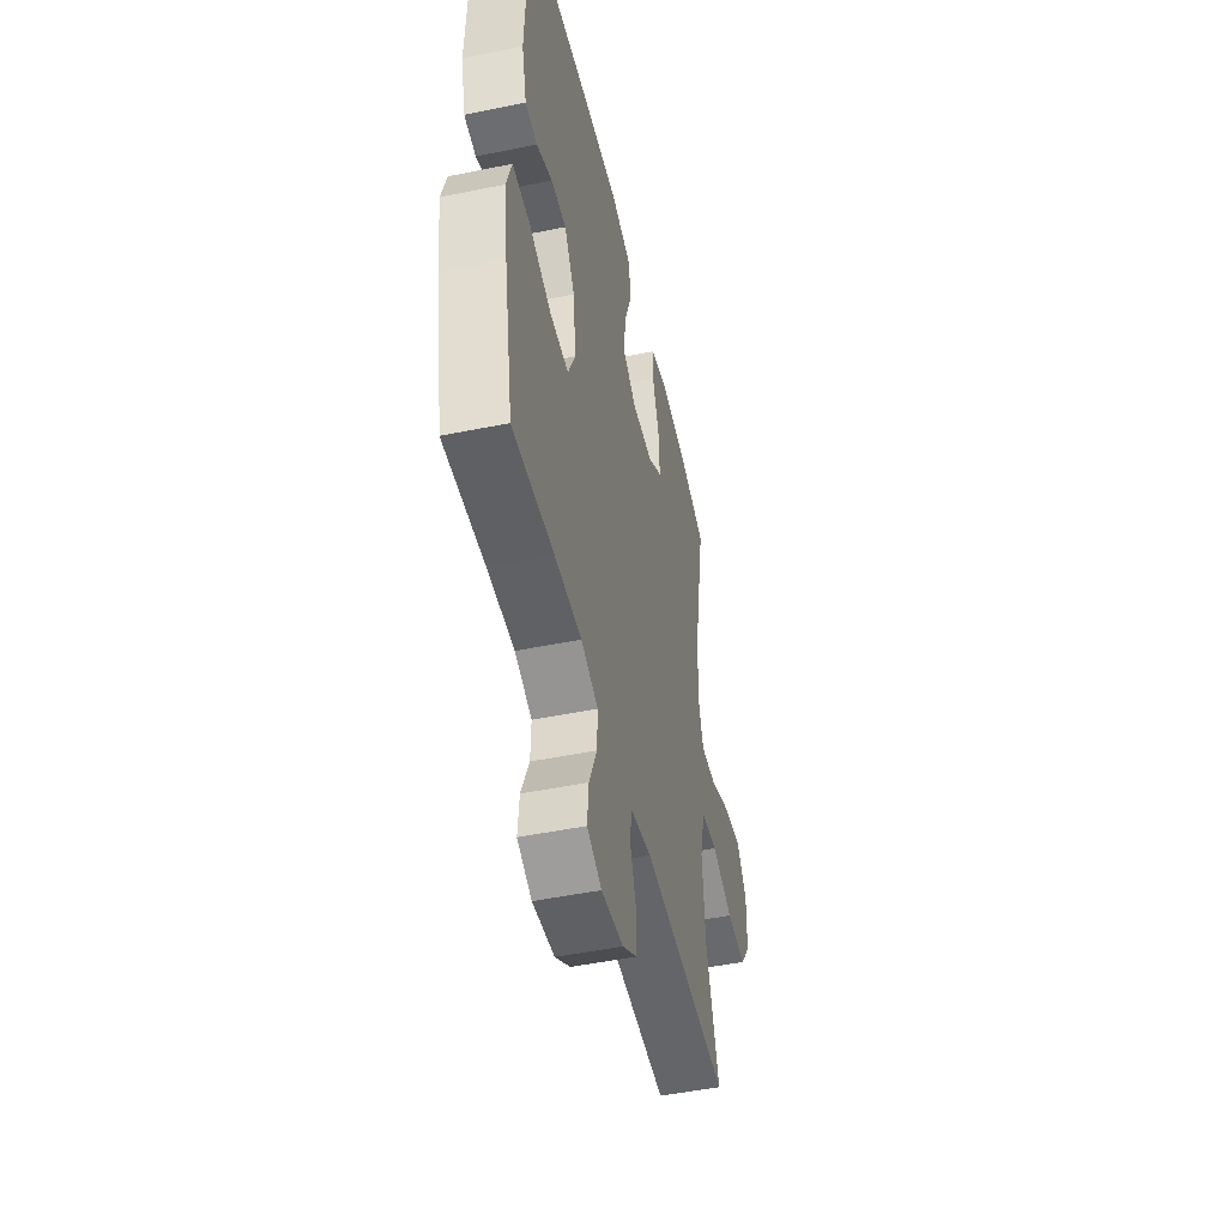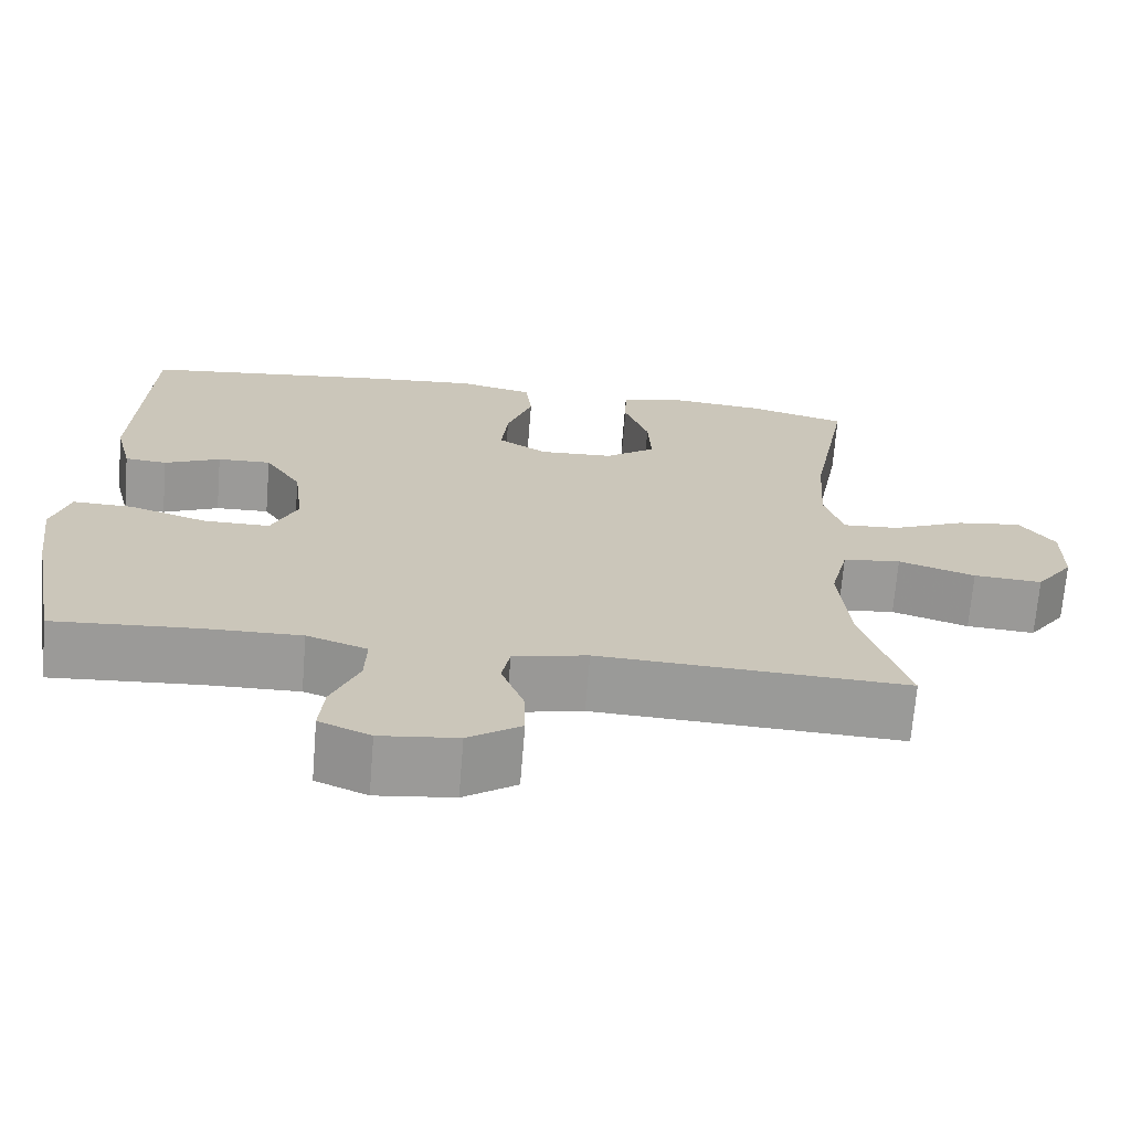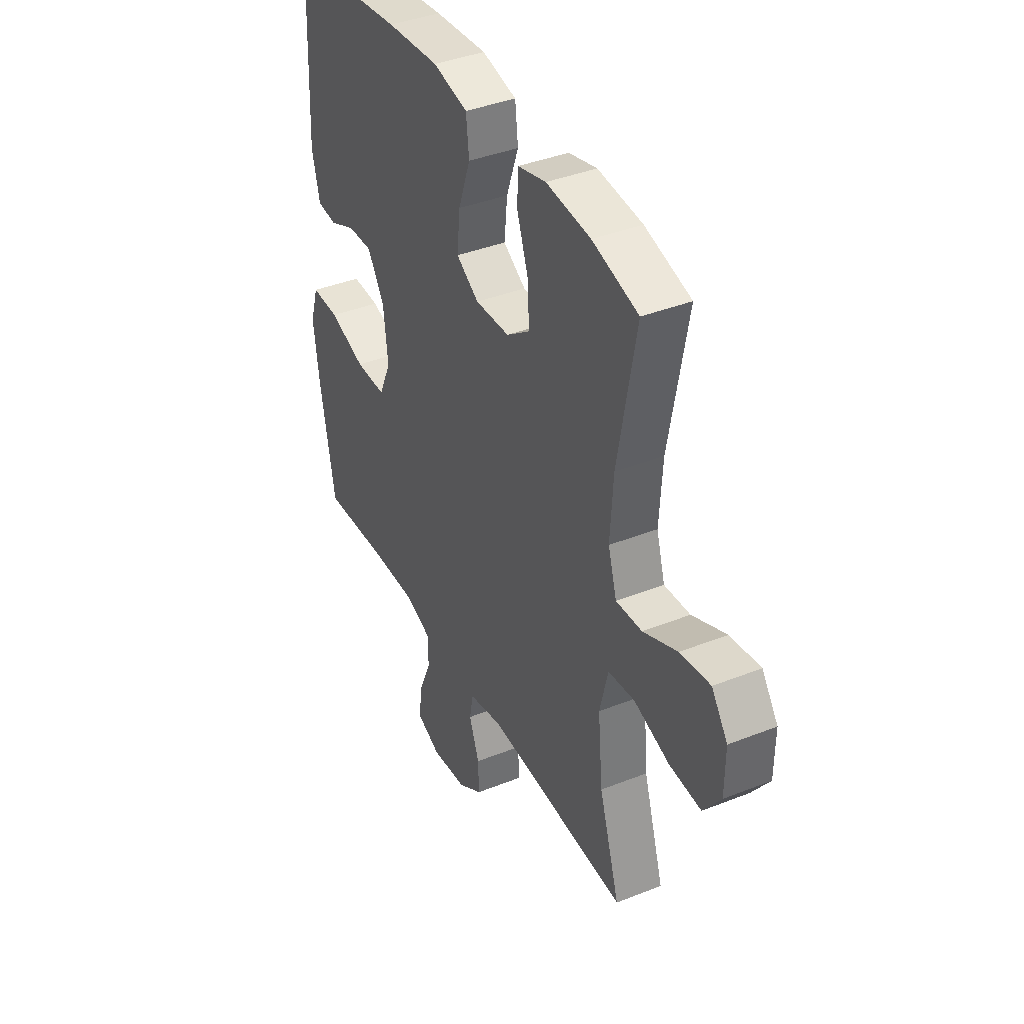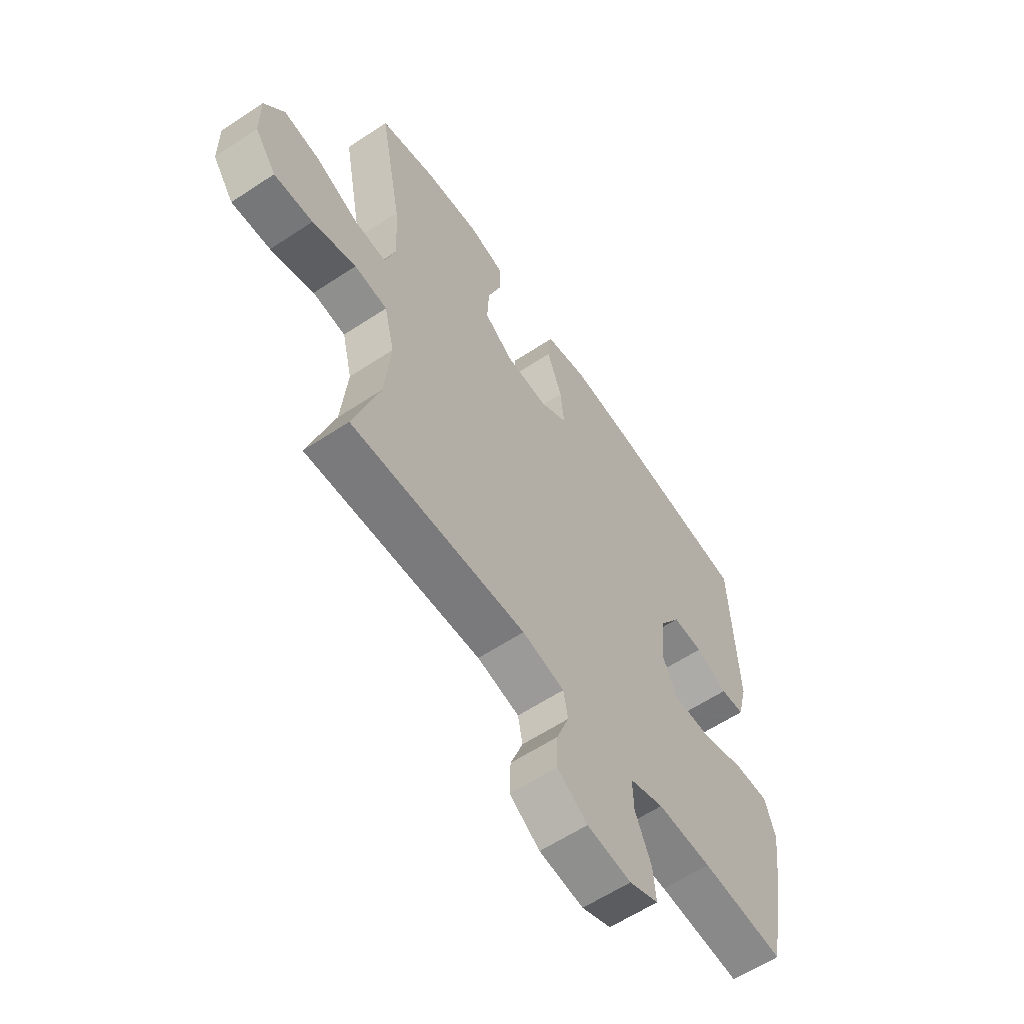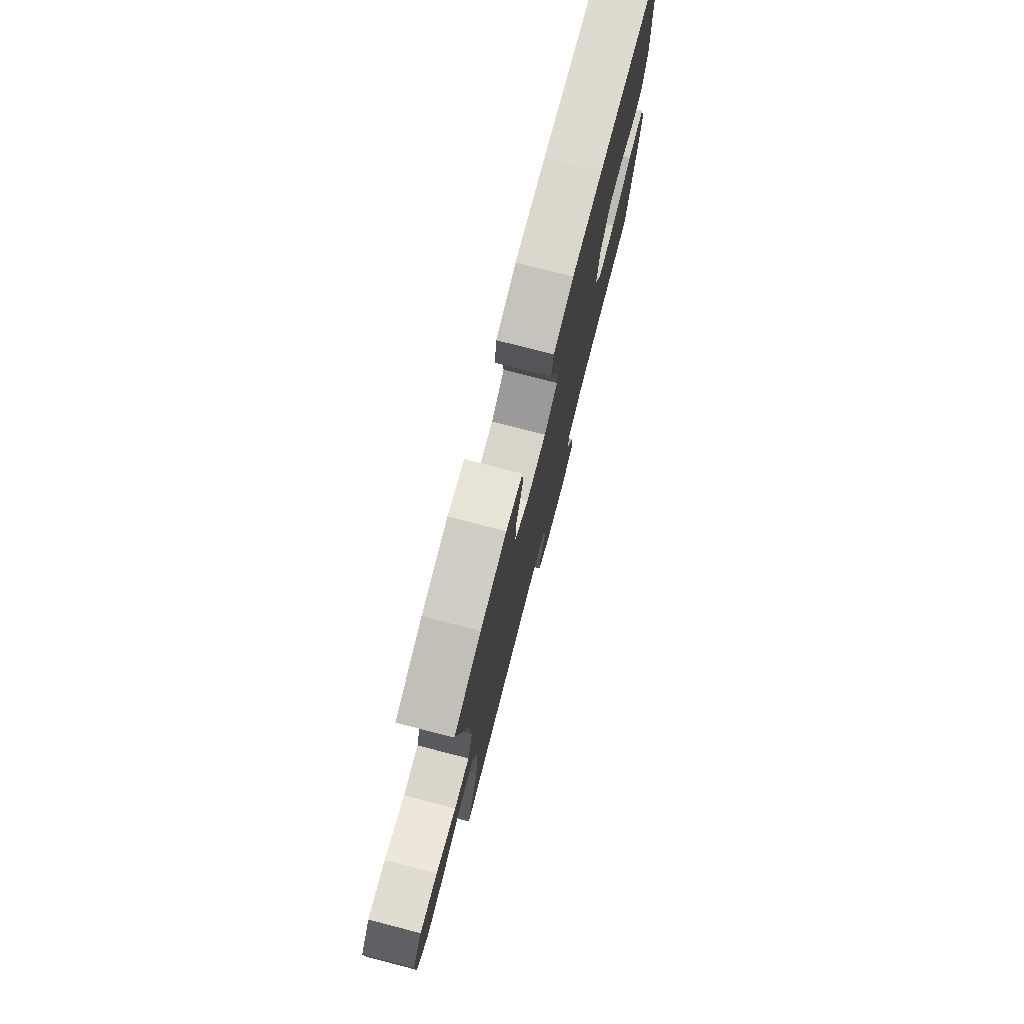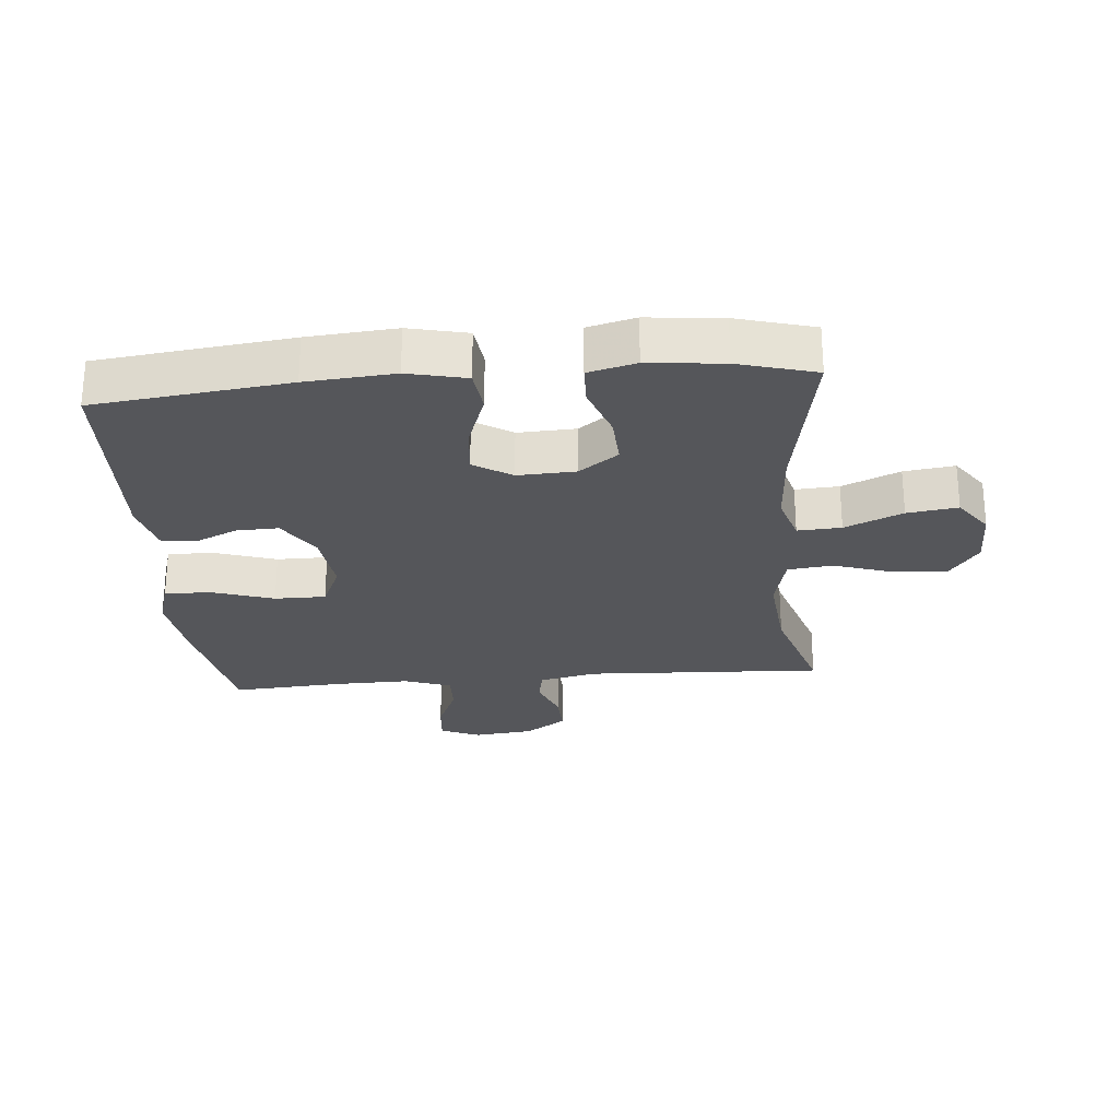
<metadata>
{"format":"obj","ext":"obj","renderer":"f3d","projection":"perspective","resolution":1024,"background":"white","views":[{"elev":-48.8,"azim":-77.2,"up":"+Z"},{"elev":-69.4,"azim":-4.6,"up":"+Z"},{"elev":39.5,"azim":63.7,"up":"+Z"},{"elev":-60.3,"azim":124.1,"up":"+Z"},{"elev":77.5,"azim":104.4,"up":"+Z"},{"elev":-26.0,"azim":5.0,"up":"+Y"}]}
</metadata>
<code>
v 0.5 0.07 0.5
v 0.452 0.07 0.238
v 0.444 0.07 0.114
v 0.467 0.07 0.038
v 0.536 0.07 0.042
v 0.627 0.07 0.082
v 0.707 0.07 0.093
v 0.75 0.07 0.033
v 0.749 0.07 -0.061
v 0.703 0.07 -0.125
v 0.619 0.07 -0.119
v 0.525 0.07 -0.088
v 0.454 0.07 -0.096
v 0.432 0.07 -0.187
v 0.445 0.07 -0.325
v 0.5 0.07 -0.5
v 0.123 0.07 -0.482
v 0.032 0.07 -0.502
v 0.022 0.07 -0.555
v 0.049 0.07 -0.627
v 0.051 0.07 -0.694
v -0.014 0.07 -0.738
v -0.109 0.07 -0.749
v -0.172 0.07 -0.722
v -0.166 0.07 -0.656
v -0.132 0.07 -0.576
v -0.13 0.07 -0.512
v -0.204 0.07 -0.486
v -0.321 0.07 -0.488
v -0.5 0.07 -0.5
v -0.54 0.07 -0.284
v -0.555 0.07 -0.17
v -0.533 0.07 -0.098
v -0.459 0.07 -0.1
v -0.362 0.07 -0.132
v -0.281 0.07 -0.132
v -0.249 0.07 -0.06
v -0.261 0.07 0.043
v -0.306 0.07 0.114
v -0.372 0.07 0.112
v -0.441 0.07 0.081
v -0.493 0.07 0.086
v -0.514 0.07 0.171
v -0.5 0.07 0.5
v -0.195 0.07 0.536
v -0.056 0.07 0.547
v 0.036 0.07 0.526
v 0.044 0.07 0.457
v 0.012 0.07 0.367
v 0.004 0.07 0.288
v 0.064 0.07 0.25
v 0.155 0.07 0.254
v 0.217 0.07 0.299
v 0.213 0.07 0.378
v 0.183 0.07 0.463
v 0.185 0.07 0.527
v 0.26 0.07 0.546
v 0.378 0.07 0.534
v 0.5 0 0.5
v 0.452 0 0.238
v 0.444 0 0.114
v 0.467 0 0.038
v 0.536 0 0.042
v 0.627 0 0.082
v 0.707 0 0.093
v 0.75 0 0.033
v 0.749 0 -0.061
v 0.703 0 -0.125
v 0.619 0 -0.119
v 0.525 0 -0.088
v 0.454 0 -0.096
v 0.432 0 -0.187
v 0.445 0 -0.325
v 0.5 0 -0.5
v 0.123 0 -0.482
v 0.032 0 -0.502
v 0.022 0 -0.555
v 0.049 0 -0.627
v 0.051 0 -0.694
v -0.014 0 -0.738
v -0.109 0 -0.749
v -0.172 0 -0.722
v -0.166 0 -0.656
v -0.132 0 -0.576
v -0.13 0 -0.512
v -0.204 0 -0.486
v -0.321 0 -0.488
v -0.5 0 -0.5
v -0.54 0 -0.284
v -0.555 0 -0.17
v -0.533 0 -0.098
v -0.459 0 -0.1
v -0.362 0 -0.132
v -0.281 0 -0.132
v -0.249 0 -0.06
v -0.261 0 0.043
v -0.306 0 0.114
v -0.372 0 0.112
v -0.441 0 0.081
v -0.493 0 0.086
v -0.514 0 0.171
v -0.5 0 0.5
v -0.195 0 0.536
v -0.056 0 0.547
v 0.036 0 0.526
v 0.044 0 0.457
v 0.012 0 0.367
v 0.004 0 0.288
v 0.064 0 0.25
v 0.155 0 0.254
v 0.217 0 0.299
v 0.213 0 0.378
v 0.183 0 0.463
v 0.185 0 0.527
v 0.26 0 0.546
v 0.378 0 0.534
f 57 58 1 2
f 54 55 56 57
f 53 54 57 2
f 52 53 2 3
f 51 52 3 4
f 46 47 48 49
f 46 49 50
f 45 46 50
f 44 45 50
f 43 44 50 51
f 40 41 42 43
f 39 40 43 51
f 32 33 34 35
f 32 35 36
f 29 30 31 32
f 28 29 32 36
f 27 28 36 37
f 23 24 25 26
f 23 26 27
f 22 23 27
f 19 20 21 22
f 18 19 22 27
f 17 18 27 37
f 15 16 17 37
f 9 10 11 12
f 9 12 13
f 8 9 13
f 5 6 7 8
f 4 5 8 13
f 38 39 51 4
f 14 15 37 38
f 4 13 14 38
f 60 59 116 115
f 115 114 113 112
f 60 115 112 111
f 61 60 111 110
f 62 61 110 109
f 107 106 105 104
f 108 107 104
f 108 104 103
f 108 103 102
f 109 108 102 101
f 101 100 99 98
f 109 101 98 97
f 93 92 91 90
f 94 93 90
f 90 89 88 87
f 94 90 87 86
f 95 94 86 85
f 84 83 82 81
f 85 84 81
f 85 81 80
f 80 79 78 77
f 85 80 77 76
f 95 85 76 75
f 95 75 74 73
f 70 69 68 67
f 71 70 67
f 71 67 66
f 66 65 64 63
f 71 66 63 62
f 62 109 97 96
f 96 95 73 72
f 96 72 71 62
f 1 59 60 2
f 2 60 61 3
f 3 61 62 4
f 4 62 63 5
f 5 63 64 6
f 6 64 65 7
f 7 65 66 8
f 8 66 67 9
f 9 67 68 10
f 10 68 69 11
f 11 69 70 12
f 12 70 71 13
f 13 71 72 14
f 14 72 73 15
f 15 73 74 16
f 16 74 75 17
f 17 75 76 18
f 18 76 77 19
f 19 77 78 20
f 20 78 79 21
f 21 79 80 22
f 22 80 81 23
f 23 81 82 24
f 24 82 83 25
f 25 83 84 26
f 26 84 85 27
f 27 85 86 28
f 28 86 87 29
f 29 87 88 30
f 30 88 89 31
f 31 89 90 32
f 32 90 91 33
f 33 91 92 34
f 34 92 93 35
f 35 93 94 36
f 36 94 95 37
f 37 95 96 38
f 38 96 97 39
f 39 97 98 40
f 40 98 99 41
f 41 99 100 42
f 42 100 101 43
f 43 101 102 44
f 44 102 103 45
f 45 103 104 46
f 46 104 105 47
f 47 105 106 48
f 48 106 107 49
f 49 107 108 50
f 50 108 109 51
f 51 109 110 52
f 52 110 111 53
f 53 111 112 54
f 54 112 113 55
f 55 113 114 56
f 56 114 115 57
f 57 115 116 58
f 58 116 59 1

</code>
